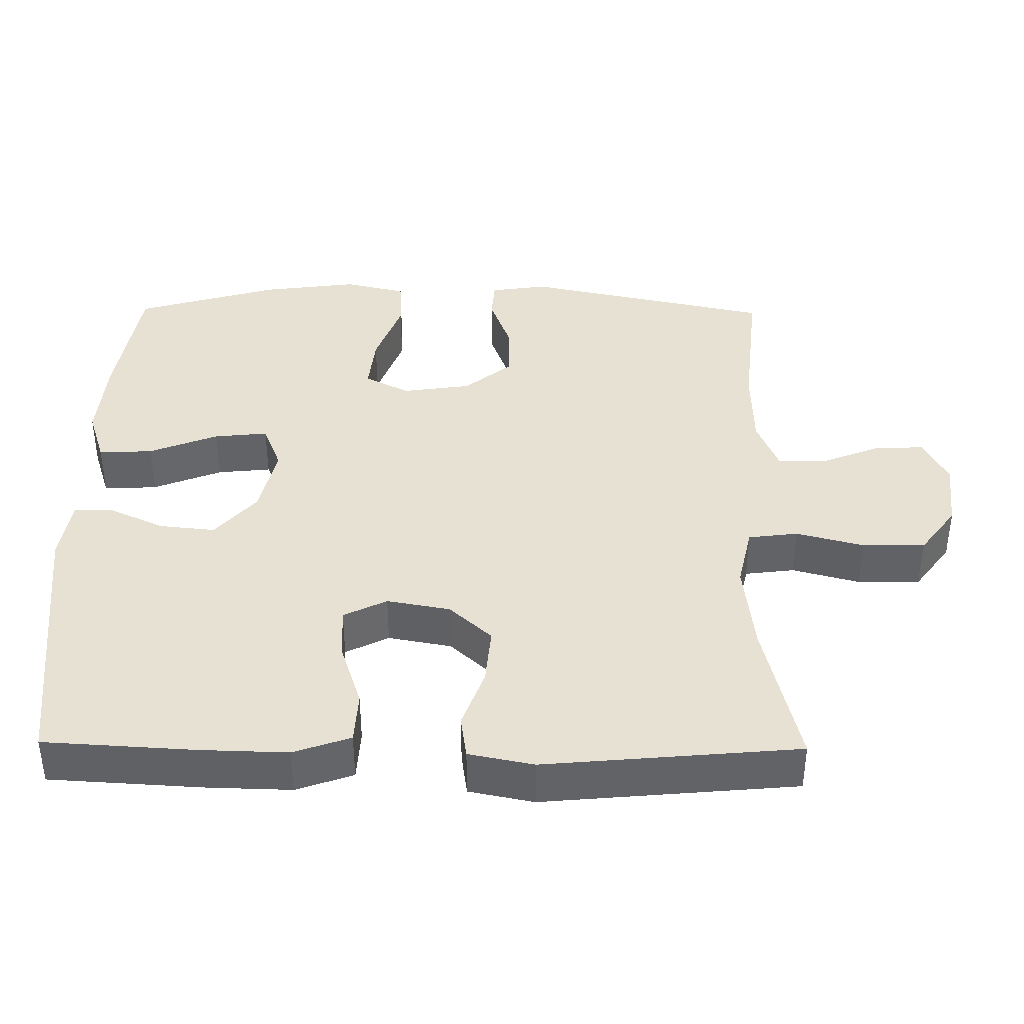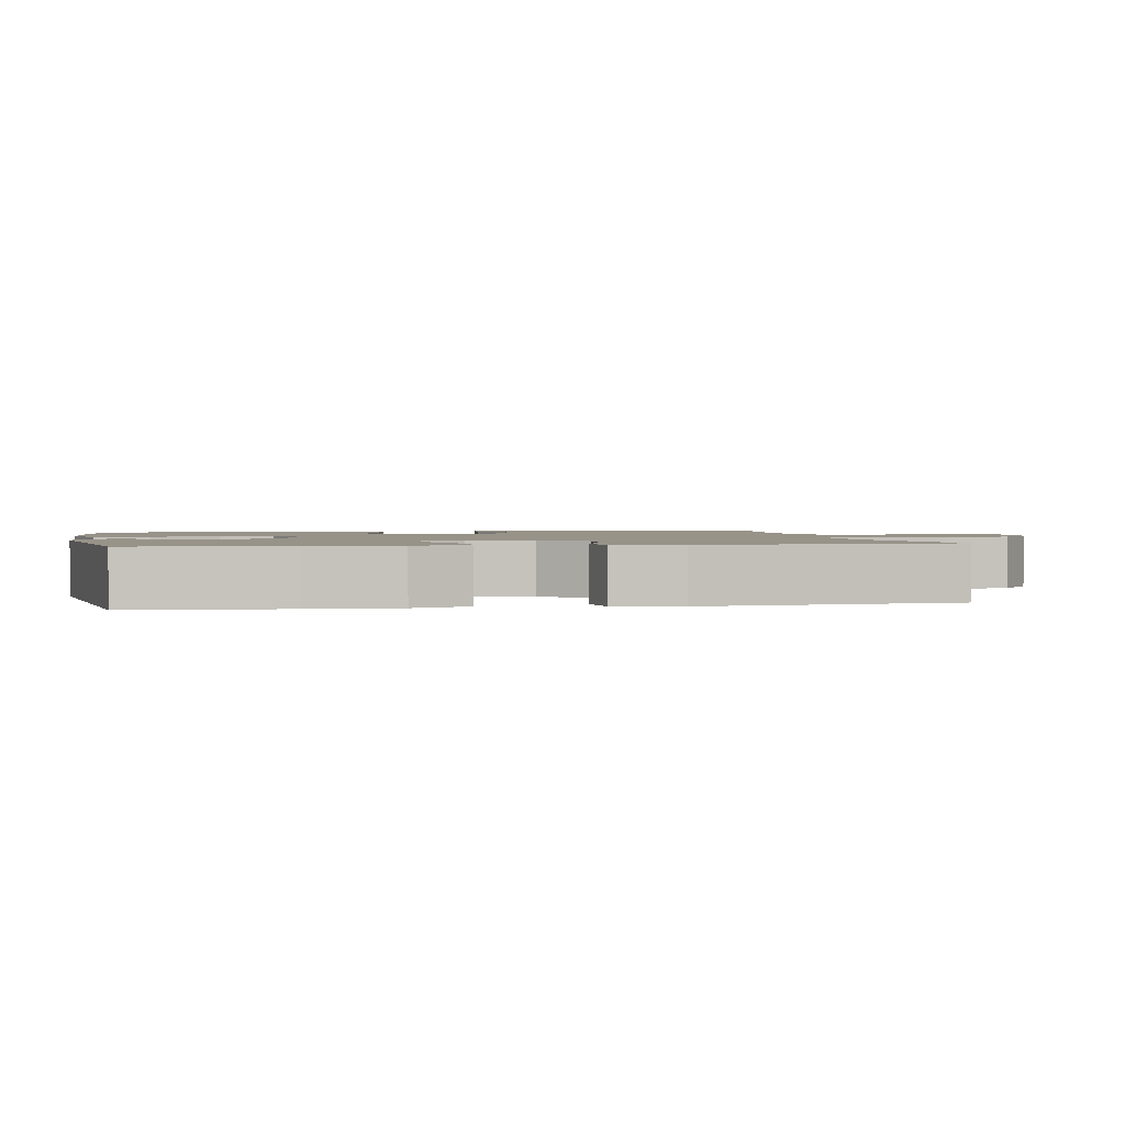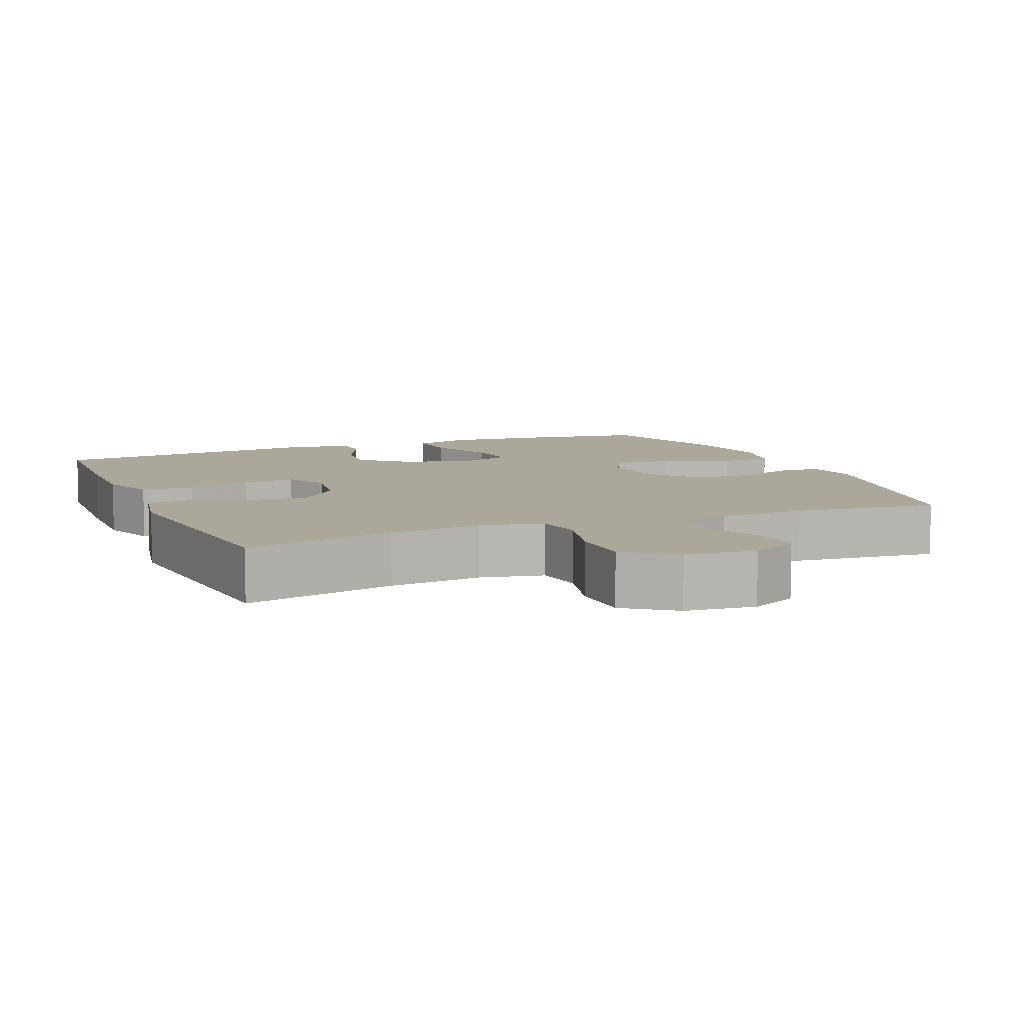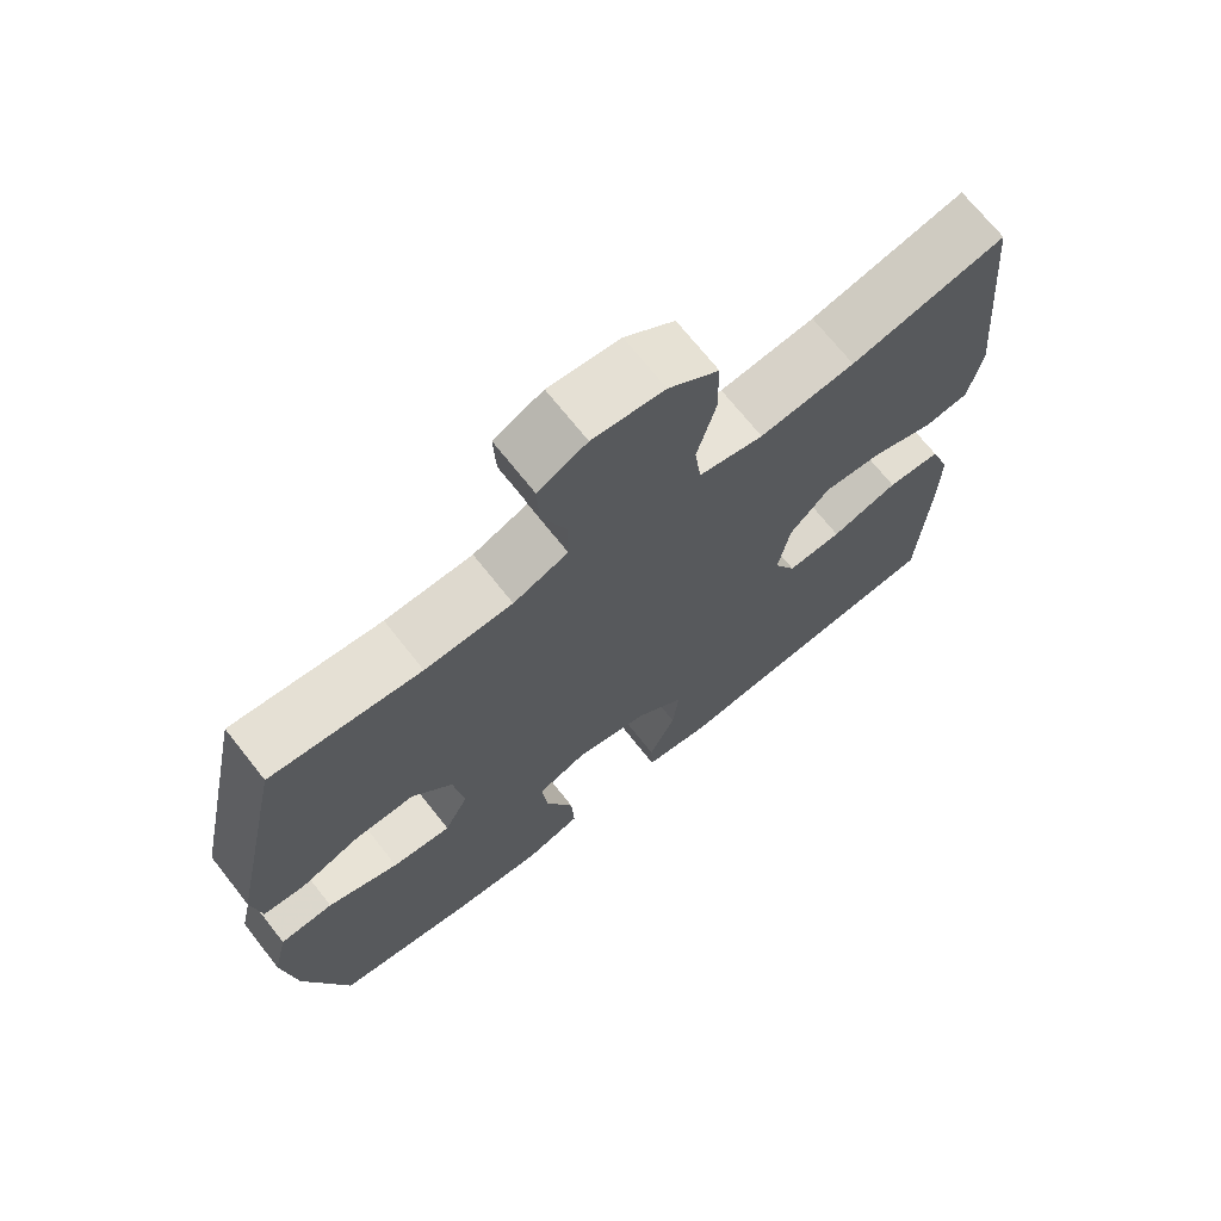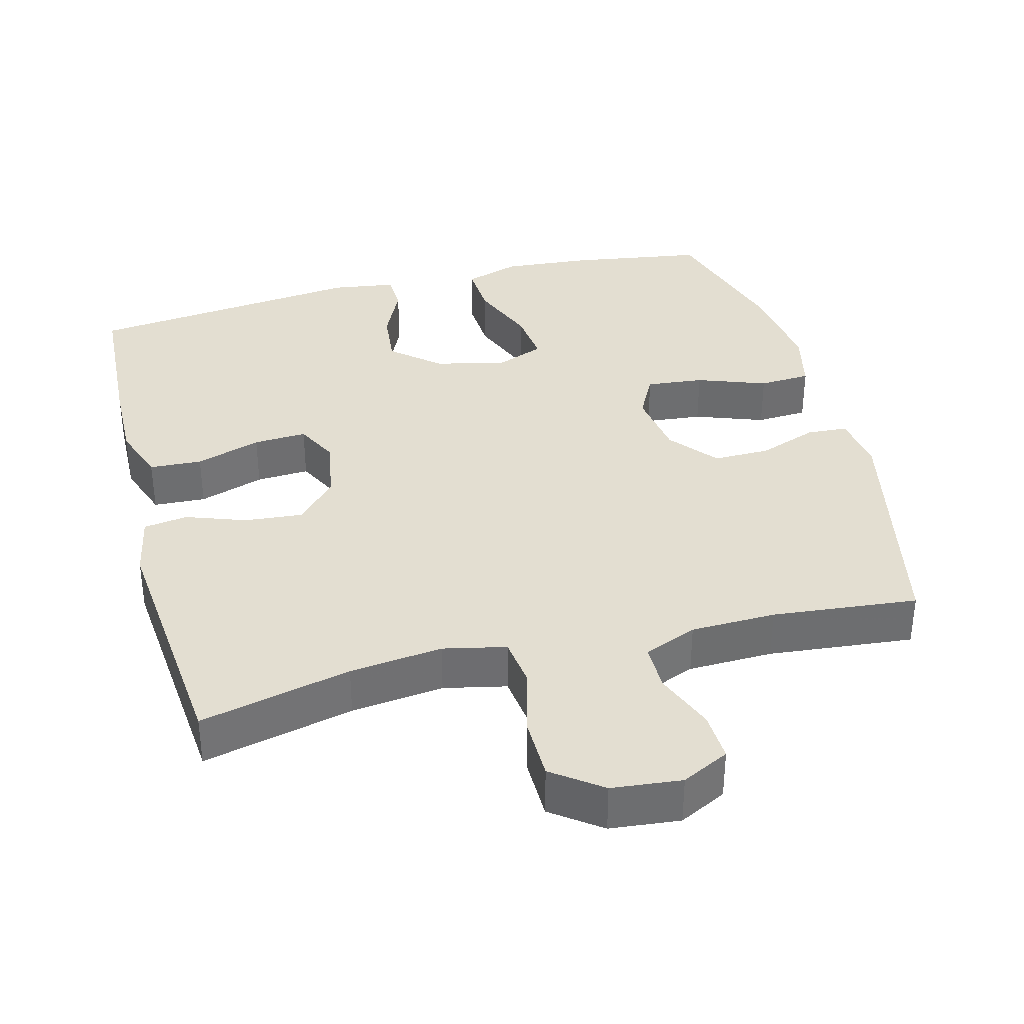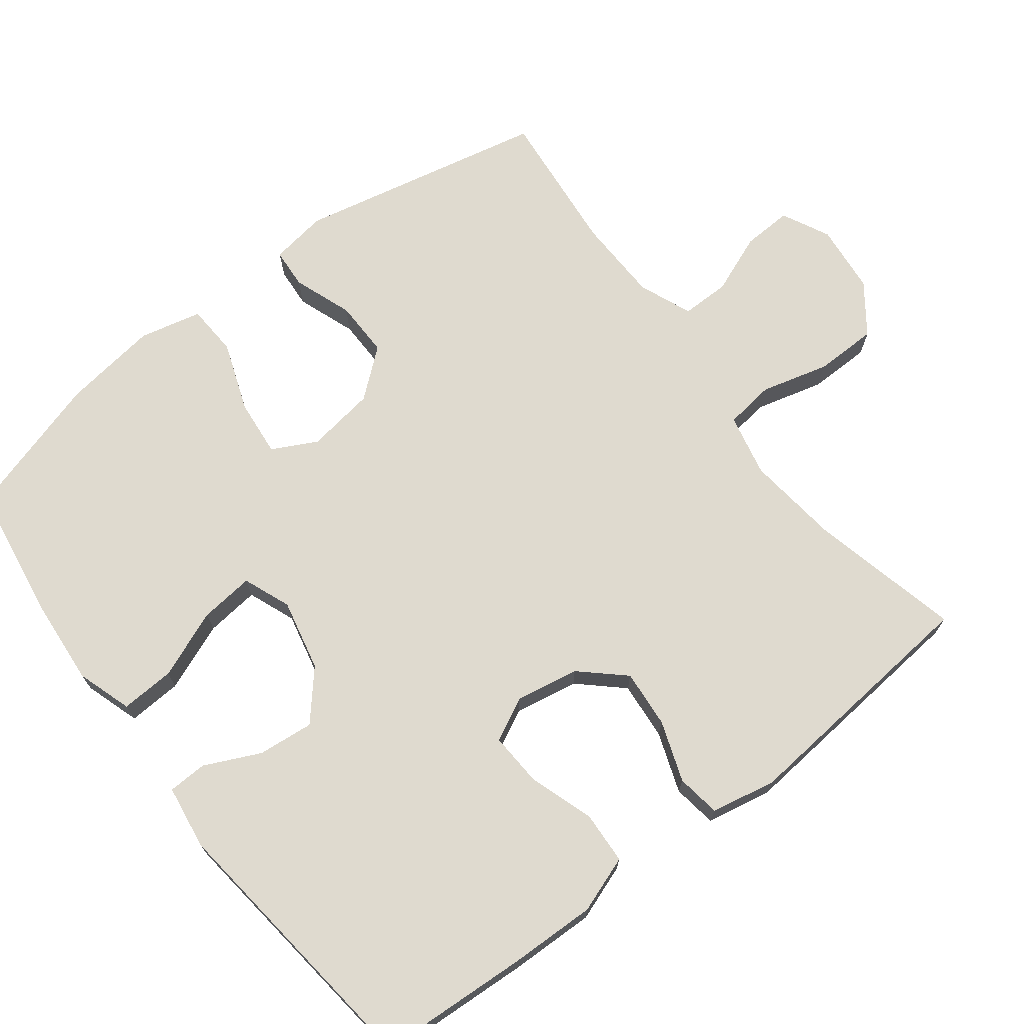
<metadata>
{"format":"obj","ext":"obj","renderer":"f3d","projection":"perspective","resolution":1024,"background":"white","views":[{"elev":39.4,"azim":-89.3,"up":"+Y"},{"elev":1.6,"azim":-101.0,"up":"+Y"},{"elev":8.1,"azim":-22.7,"up":"+Y"},{"elev":70.3,"azim":141.7,"up":"+Z"},{"elev":36.1,"azim":-14.6,"up":"+Y"},{"elev":70.7,"azim":-127.5,"up":"+Y"}]}
</metadata>
<code>
v 0.5 0.07 -0.5
v 0.313 0.07 -0.529
v 0.191 0.07 -0.539
v 0.114 0.07 -0.514
v 0.118 0.07 -0.439
v 0.156 0.07 -0.344
v 0.164 0.07 -0.269
v 0.098 0.07 -0.243
v -0.001 0.07 -0.265
v -0.067 0.07 -0.322
v -0.059 0.07 -0.4
v -0.023 0.07 -0.477
v -0.025 0.07 -0.531
v -0.114 0.07 -0.544
v -0.5 0.07 -0.5
v -0.512 0.07 -0.29
v -0.515 0.07 -0.17
v -0.487 0.07 -0.091
v -0.414 0.07 -0.087
v -0.323 0.07 -0.117
v -0.249 0.07 -0.121
v -0.219 0.07 -0.061
v -0.235 0.07 0.027
v -0.289 0.07 0.086
v -0.37 0.07 0.079
v -0.454 0.07 0.049
v -0.515 0.07 0.058
v -0.533 0.07 0.148
v -0.5 0.07 0.5
v -0.29 0.07 0.451
v -0.161 0.07 0.436
v -0.074 0.07 0.455
v -0.065 0.07 0.524
v -0.09 0.07 0.618
v -0.089 0.07 0.705
v -0.021 0.07 0.755
v 0.076 0.07 0.765
v 0.142 0.07 0.732
v 0.139 0.07 0.663
v 0.106 0.07 0.58
v 0.106 0.07 0.513
v 0.18 0.07 0.483
v 0.298 0.07 0.48
v 0.5 0.07 0.5
v 0.574 0.07 0.154
v 0.562 0.07 0.075
v 0.506 0.07 0.071
v 0.424 0.07 0.101
v 0.345 0.07 0.102
v 0.291 0.07 0.036
v 0.277 0.07 -0.059
v 0.309 0.07 -0.121
v 0.389 0.07 -0.113
v 0.485 0.07 -0.078
v 0.557 0.07 -0.082
v 0.577 0.07 -0.168
v 0.559 0.07 -0.301
v 0.5 0 -0.5
v 0.313 0 -0.529
v 0.191 0 -0.539
v 0.114 0 -0.514
v 0.118 0 -0.439
v 0.156 0 -0.344
v 0.164 0 -0.269
v 0.098 0 -0.243
v -0.001 0 -0.265
v -0.067 0 -0.322
v -0.059 0 -0.4
v -0.023 0 -0.477
v -0.025 0 -0.531
v -0.114 0 -0.544
v -0.5 0 -0.5
v -0.512 0 -0.29
v -0.515 0 -0.17
v -0.487 0 -0.091
v -0.414 0 -0.087
v -0.323 0 -0.117
v -0.249 0 -0.121
v -0.219 0 -0.061
v -0.235 0 0.027
v -0.289 0 0.086
v -0.37 0 0.079
v -0.454 0 0.049
v -0.515 0 0.058
v -0.533 0 0.148
v -0.5 0 0.5
v -0.29 0 0.451
v -0.161 0 0.436
v -0.074 0 0.455
v -0.065 0 0.524
v -0.09 0 0.618
v -0.089 0 0.705
v -0.021 0 0.755
v 0.076 0 0.765
v 0.142 0 0.732
v 0.139 0 0.663
v 0.106 0 0.58
v 0.106 0 0.513
v 0.18 0 0.483
v 0.298 0 0.48
v 0.5 0 0.5
v 0.574 0 0.154
v 0.562 0 0.075
v 0.506 0 0.071
v 0.424 0 0.101
v 0.345 0 0.102
v 0.291 0 0.036
v 0.277 0 -0.059
v 0.309 0 -0.121
v 0.389 0 -0.113
v 0.485 0 -0.078
v 0.557 0 -0.082
v 0.577 0 -0.168
v 0.559 0 -0.301
f 4 5 6
f 3 4 6
f 2 3 6
f 1 2 6
f 57 1 6
f 56 57 6
f 55 56 6
f 54 55 6
f 53 54 6
f 52 53 6 7
f 51 52 7 8
f 50 51 8 9
f 49 50 9 10
f 46 47 48
f 45 46 48
f 44 45 48
f 43 44 48
f 42 43 48 49
f 41 42 49 10
f 38 39 40
f 37 38 40
f 36 37 40
f 35 36 40
f 34 35 40
f 33 34 40
f 40 41 10
f 33 40 10
f 32 33 10
f 28 29 30
f 27 28 30
f 26 27 30
f 25 26 30
f 24 25 30 31
f 23 24 31 32
f 18 19 20
f 17 18 20
f 16 17 20
f 15 16 20
f 14 15 20
f 13 14 20
f 12 13 20
f 11 12 20
f 10 11 20 21
f 22 23 32 10
f 10 21 22
f 63 62 61
f 63 61 60
f 63 60 59
f 63 59 58
f 63 58 114
f 63 114 113
f 63 113 112
f 63 112 111
f 63 111 110
f 64 63 110 109
f 65 64 109 108
f 66 65 108 107
f 67 66 107 106
f 105 104 103
f 105 103 102
f 105 102 101
f 105 101 100
f 106 105 100 99
f 67 106 99 98
f 97 96 95
f 97 95 94
f 97 94 93
f 97 93 92
f 97 92 91
f 97 91 90
f 67 98 97
f 67 97 90
f 67 90 89
f 87 86 85
f 87 85 84
f 87 84 83
f 87 83 82
f 88 87 82 81
f 89 88 81 80
f 77 76 75
f 77 75 74
f 77 74 73
f 77 73 72
f 77 72 71
f 77 71 70
f 77 70 69
f 77 69 68
f 78 77 68 67
f 67 89 80 79
f 79 78 67
f 1 58 59 2
f 2 59 60 3
f 3 60 61 4
f 4 61 62 5
f 5 62 63 6
f 6 63 64 7
f 7 64 65 8
f 8 65 66 9
f 9 66 67 10
f 10 67 68 11
f 11 68 69 12
f 12 69 70 13
f 13 70 71 14
f 14 71 72 15
f 15 72 73 16
f 16 73 74 17
f 17 74 75 18
f 18 75 76 19
f 19 76 77 20
f 20 77 78 21
f 21 78 79 22
f 22 79 80 23
f 23 80 81 24
f 24 81 82 25
f 25 82 83 26
f 26 83 84 27
f 27 84 85 28
f 28 85 86 29
f 29 86 87 30
f 30 87 88 31
f 31 88 89 32
f 32 89 90 33
f 33 90 91 34
f 34 91 92 35
f 35 92 93 36
f 36 93 94 37
f 37 94 95 38
f 38 95 96 39
f 39 96 97 40
f 40 97 98 41
f 41 98 99 42
f 42 99 100 43
f 43 100 101 44
f 44 101 102 45
f 45 102 103 46
f 46 103 104 47
f 47 104 105 48
f 48 105 106 49
f 49 106 107 50
f 50 107 108 51
f 51 108 109 52
f 52 109 110 53
f 53 110 111 54
f 54 111 112 55
f 55 112 113 56
f 56 113 114 57
f 57 114 58 1

</code>
